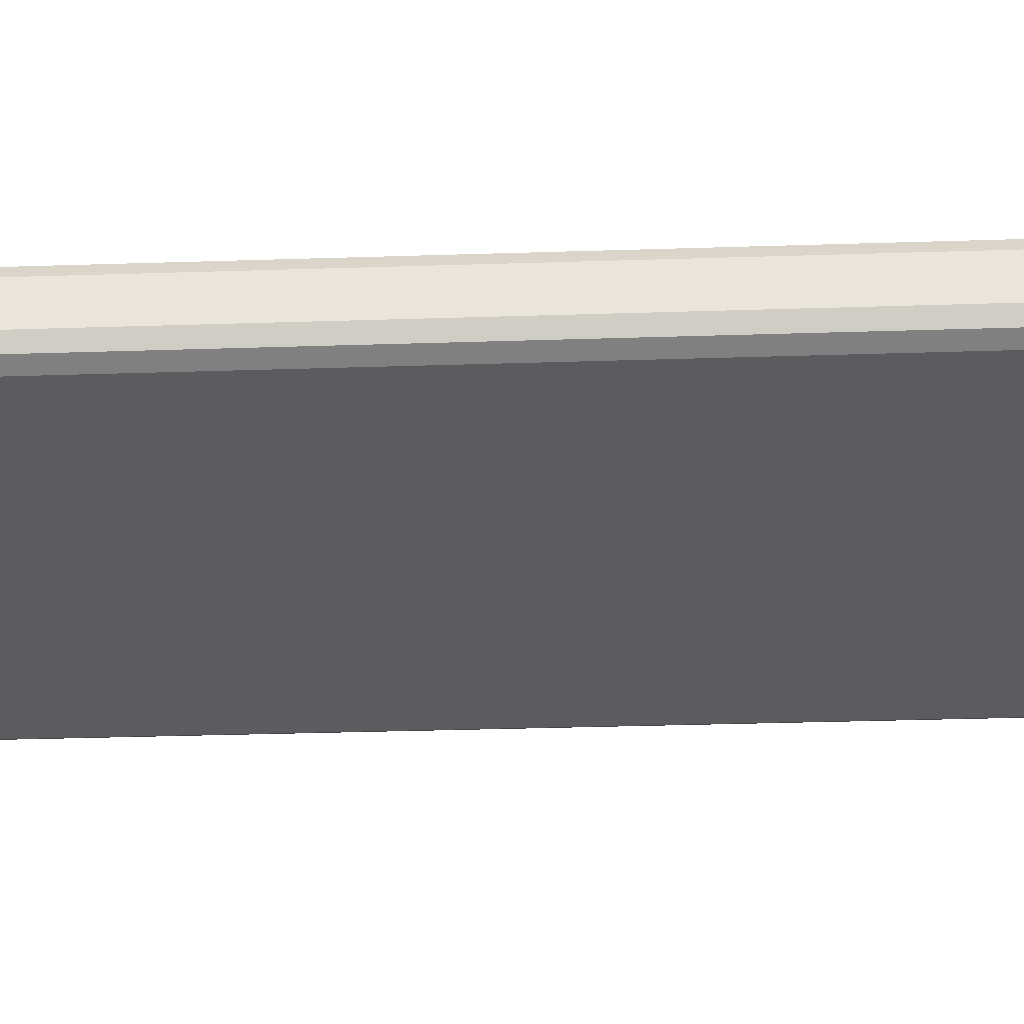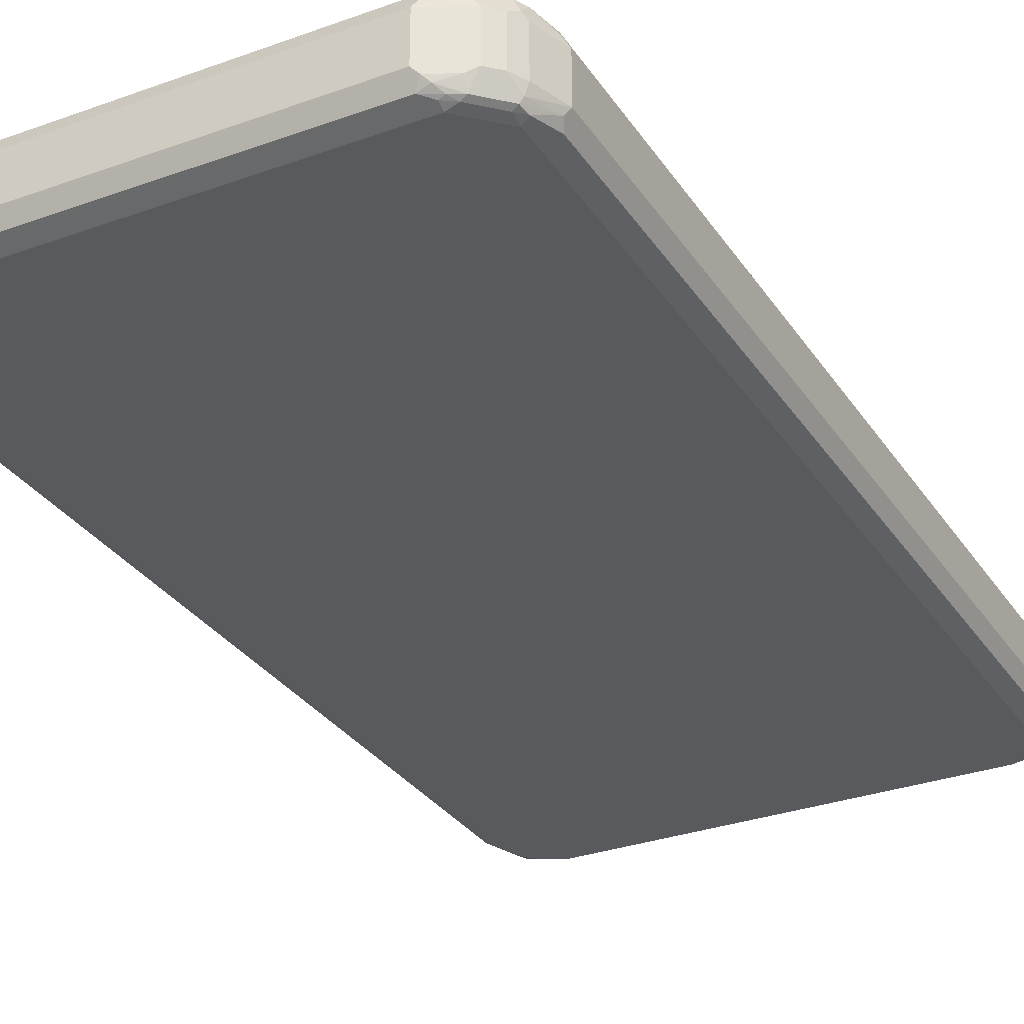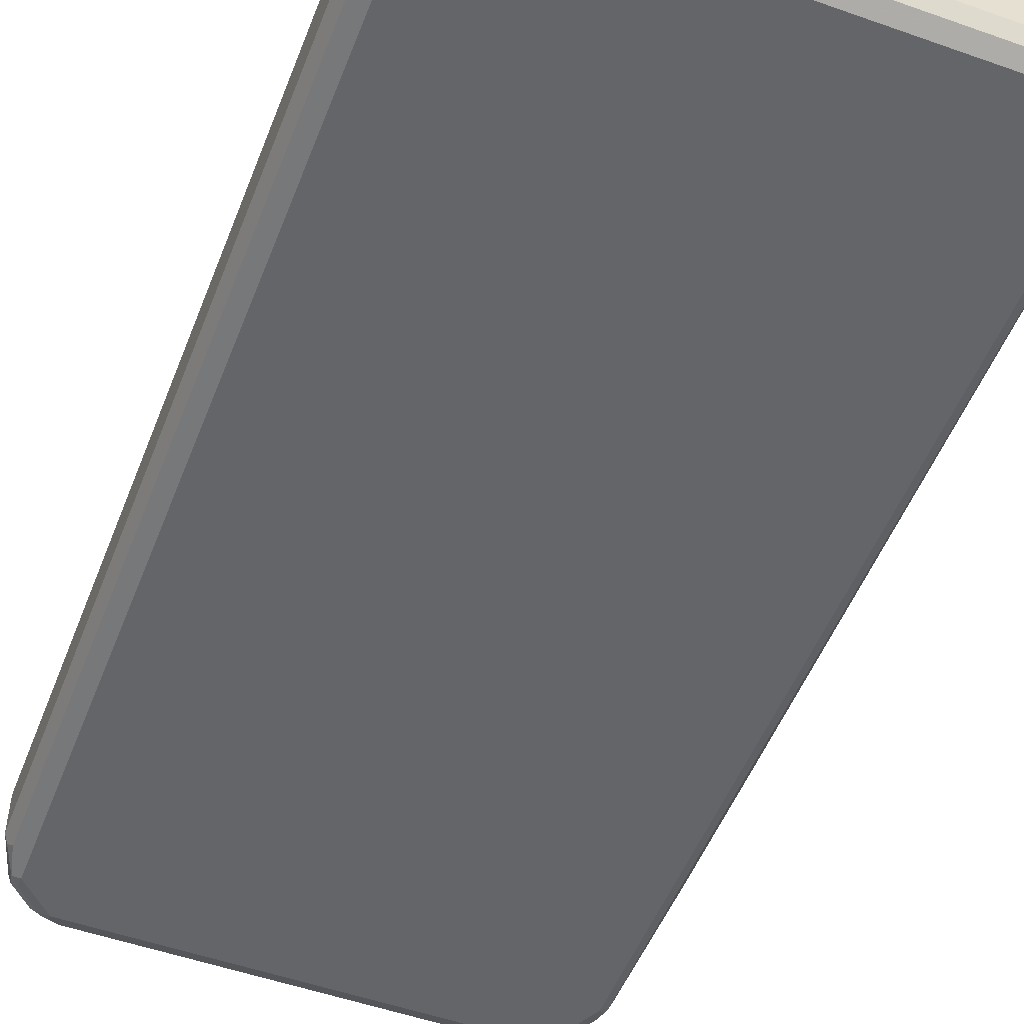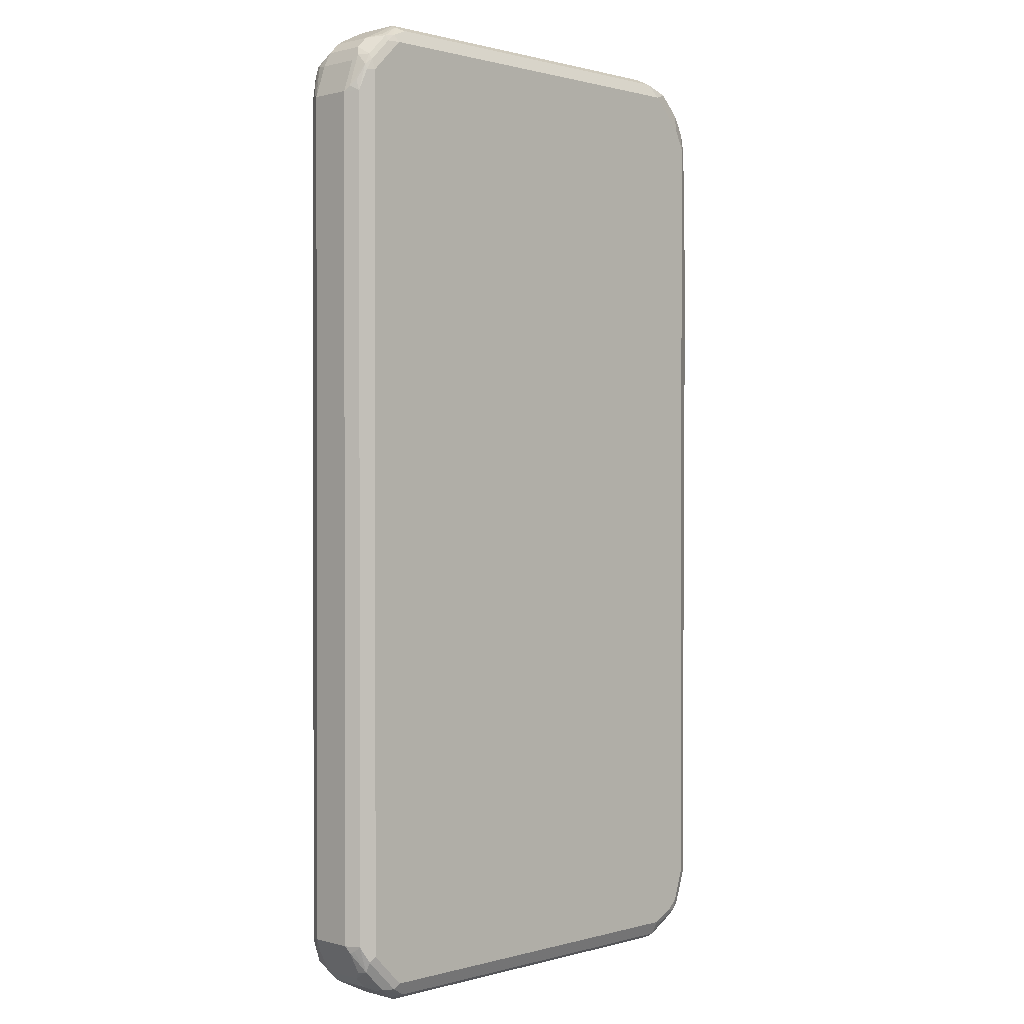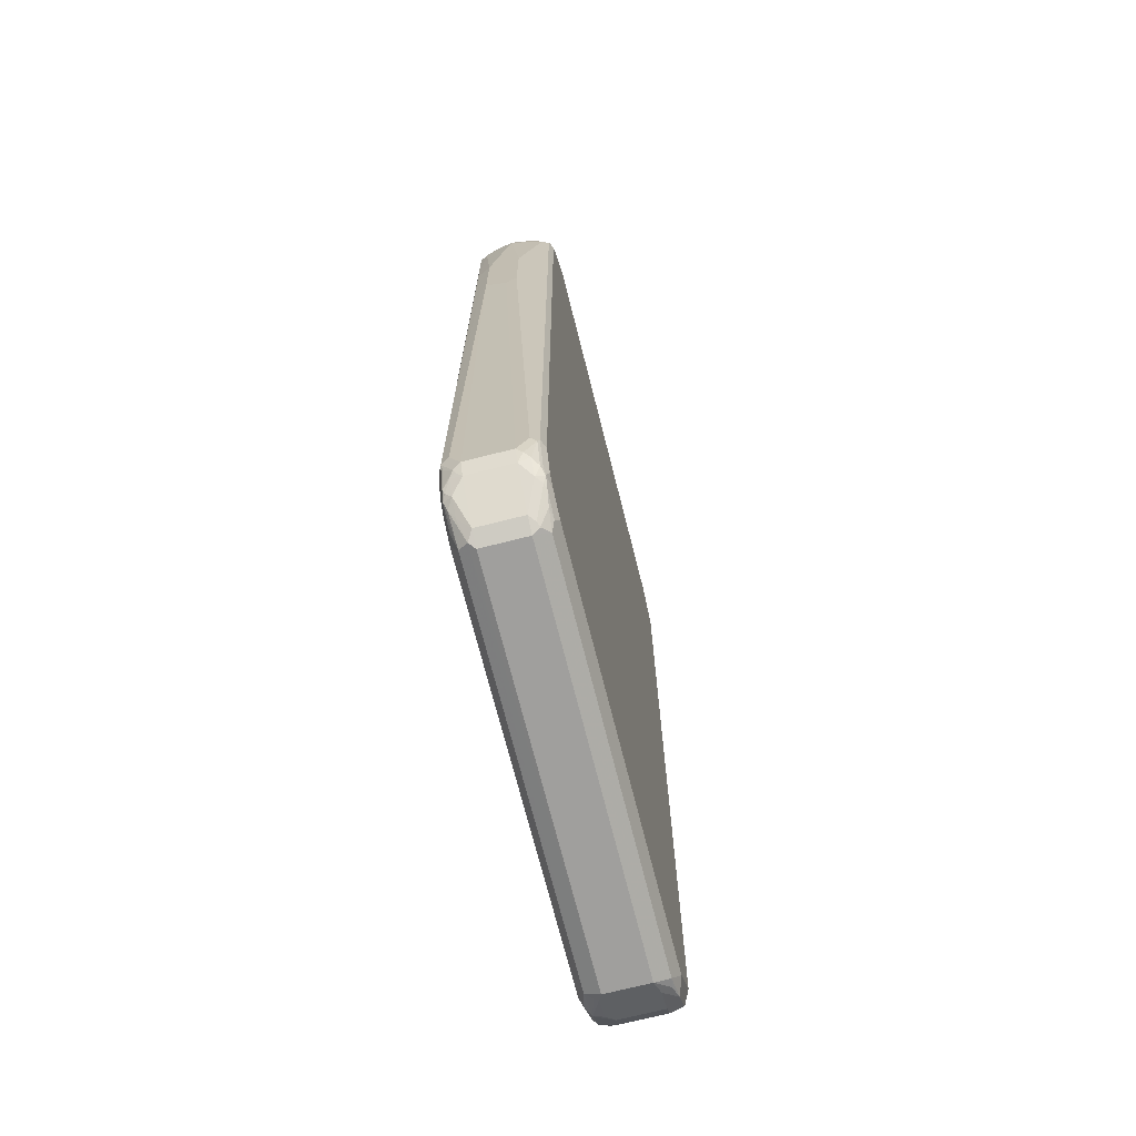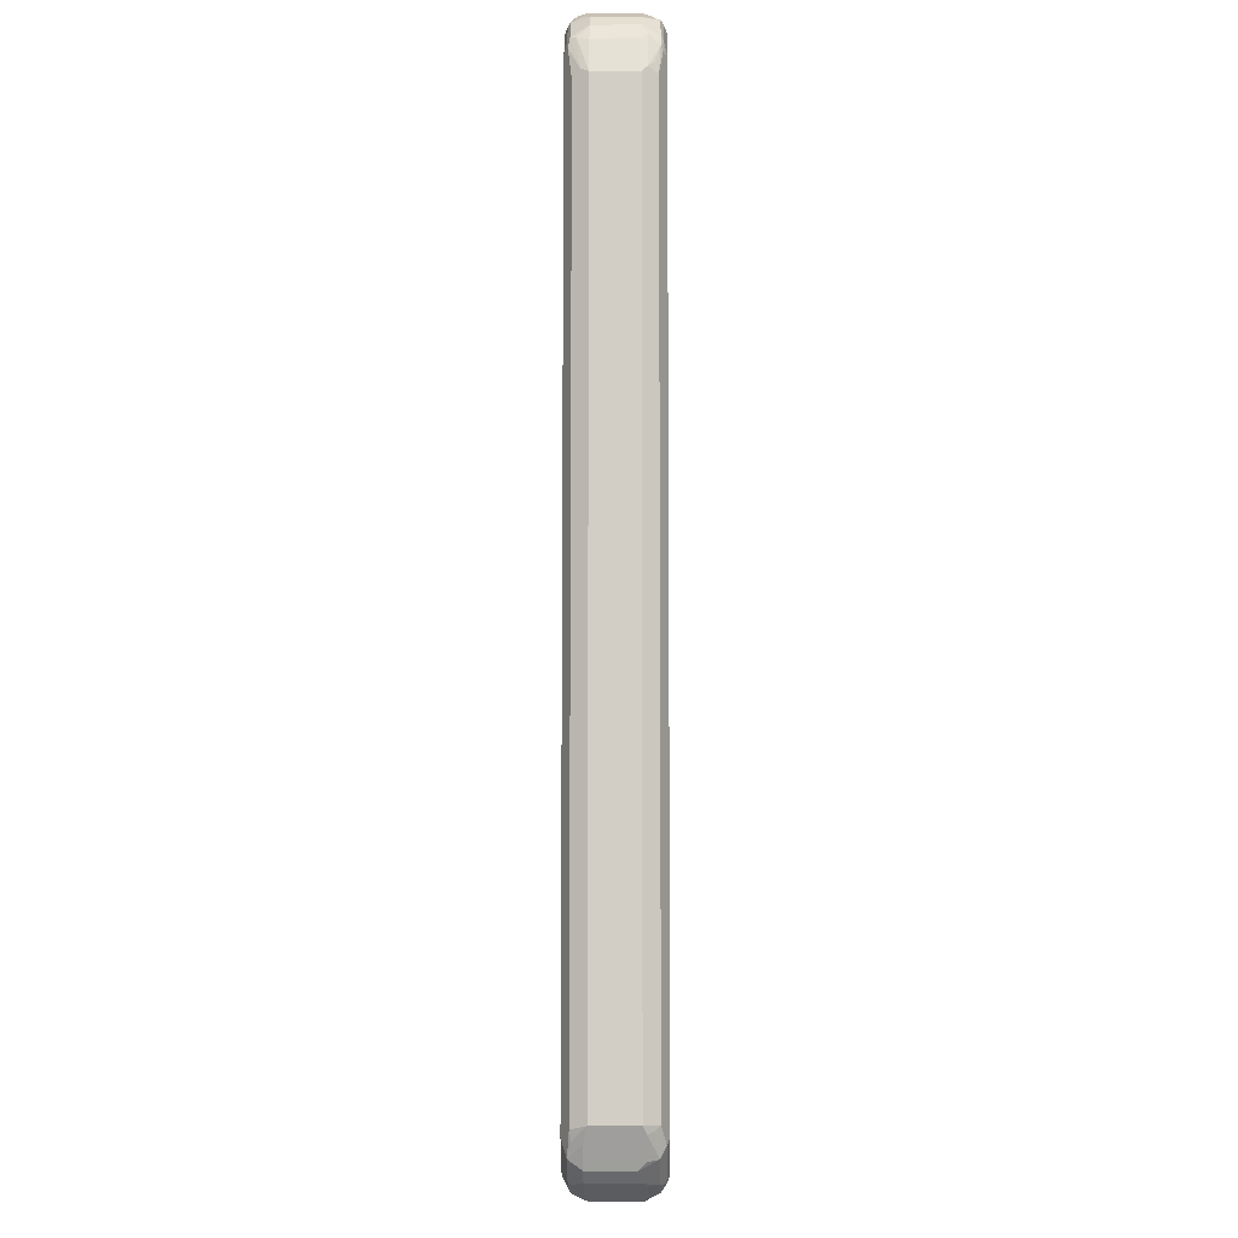
<metadata>
{"format":"obj","ext":"obj","renderer":"f3d","projection":"perspective","resolution":1024,"background":"white","views":[{"elev":-33.7,"azim":-87.5,"up":"+Z"},{"elev":-30.6,"azim":-152.4,"up":"+Z"},{"elev":-51.6,"azim":-21.0,"up":"+Z"},{"elev":0.7,"azim":-45.3,"up":"+Y"},{"elev":-71.3,"azim":104.2,"up":"+Y"},{"elev":-7.6,"azim":-89.3,"up":"+Y"}]}
</metadata>
<code>
v -0.438 -0.8162 0.07964
v 0.4379 -0.7764 0.07964
v 0.438 0.7764 0.07964
v 0.4645 0.3451 0.06635
v 0.4645 0.5243 0.06635
v 0.4712 0.3318 0.05309
v 0.4512 -0.783 0.07299
v 0.4579 -0.7764 0.05973
v 0.4579 -0.8162 0.03982
v 0.4512 -0.8228 0.05309
v 0.4479 -0.8012 0.06967
v 0.4313 -0.8428 0.07299
v 0.4181 -0.8362 0.07964
v 0.3583 -0.876 0.07964
v 0.3981 -0.856 0.07964
v 0.4181 -0.8585 0.07465
v 0.3782 -0.8784 0.07465
v 0.3583 -0.9025 0.06635
v -0.3583 -0.9025 0.06635
v -0.3783 -0.876 0.07964
v -0.3881 -0.8859 0.07465
v -0.4081 -0.8859 0.0647
v -0.428 -0.866 0.0647
v -0.4479 -0.8262 0.07465
v -0.4645 -0.7963 0.06635
v -0.4479 -0.846 0.0647
v -0.4678 -0.8062 0.05474
v -0.4711 -0.8096 0.04644
v -0.4513 -0.8494 0.04644
v -0.4778 -0.7963 0.03982
v -0.4645 0.2703 0.06635
v -0.4645 0.7764 0.06635
v -0.4778 0.7764 0.03982
v -0.4778 0.2703 0.03982
v -0.4778 -0.7963 -0.03982
v -0.4513 -0.8494 -0.03318
v -0.4446 -0.8626 0.03318
v -0.4247 -0.8826 0.03318
v -0.4446 -0.8626 -0.04644
v -0.4645 -0.8228 -0.04644
v -0.4479 -0.846 -0.06967
v -0.4611 -0.8196 -0.06303
v -0.4645 -0.803 -0.06635
v -0.4778 0.2703 -0.03982
v -0.4778 0.7764 -0.03982
v -0.4712 0.7831 -0.05309
v -0.4645 0.7698 -0.06635
v -0.4512 0.8229 -0.07299
v -0.4479 0.8411 -0.06967
v -0.4529 0.8387 -0.05973
v -0.4446 0.8627 -0.03982
v -0.4579 0.8362 -0.03982
v -0.4579 0.8362 0.03982
v -0.4529 0.8461 0.04976
v -0.4728 0.7864 0.04976
v -0.4529 0.8262 0.06967
v -0.4653 0.7953 0.06009
v -0.4512 0.8163 0.07299
v -0.4405 0.8362 0.07465
v -0.4429 0.8461 0.06967
v -0.4446 0.8627 0.03982
v -0.4247 0.8826 0.03982
v -0.4031 0.8859 0.06967
v -0.4006 0.876 0.07465
v -0.3782 0.876 0.07964
v -0.4379 0.8163 0.07964
v 0.3583 0.876 0.07964
v -0.3517 0.9025 0.06635
v -0.3849 0.8893 0.07299
v -0.3649 0.9092 0.05309
v -0.4006 0.8909 0.05973
v -0.3583 0.9158 0.03982
v 0.345 0.9025 0.06635
v 0.3384 0.9158 0.03982
v 0.3384 0.9158 -0.03982
v 0.3915 0.8893 -0.04644
v 0.365 0.9025 0.04644
v 0.4048 0.8826 0.04644
v 0.3882 0.8859 0.06967
v 0.3616 0.8992 0.06303
v 0.428 0.8461 0.06967
v 0.4446 0.8428 0.04644
v 0.4048 0.8826 -0.03318
v 0.3882 0.8859 -0.0647
v 0.3516 0.9092 -0.04644
v 0.3484 0.9058 -0.05474
v 0.3384 0.9025 -0.06635
v 0.3682 0.8859 -0.07465
v 0.3583 0.876 -0.07964
v 0.428 0.8262 -0.07465
v 0.418 0.8163 -0.07964
v 0.438 0.7764 -0.07964
v 0.4479 0.7864 -0.07465
v 0.4446 0.8163 -0.06635
v 0.428 0.8461 -0.0647
v 0.4446 0.8428 -0.03318
v 0.4512 0.8295 -0.04644
v 0.4479 0.8262 -0.05474
v 0.4529 0.7964 -0.06221
v 0.4579 0.8163 -0.03982
v 0.4579 0.7764 -0.05973
v 0.4778 0.7366 0
v 0.4579 0.8163 0.03982
v 0.4446 0.8229 0.06635
v 0.4479 0.8063 0.06967
v 0.4579 0.7764 0.05973
v 0.4778 0.5176 0.03982
v 0.4778 0.5375 -0.01991
v 0.4579 -0.7764 -0.05973
v 0.4778 0.3385 -0.01991
v 0.4579 -0.8162 -0.03982
v 0.4778 0.3186 0
v 0.4778 0.3385 0.03982
v 0.4512 0.7698 0.07299
v 0.418 0.8163 0.07964
v 0.4446 -0.8428 -0.03982
v 0.4529 -0.8262 -0.04976
v 0.4529 -0.7864 -0.06967
v 0.4512 -0.7764 -0.07299
v 0.4313 -0.8362 -0.07299
v 0.433 -0.846 -0.06967
v 0.4454 -0.8362 -0.05973
v 0.4247 -0.8626 -0.05973
v 0.3849 -0.9025 -0.03982
v 0.3733 -0.9058 -0.04976
v 0.3583 -0.9158 -0.03982
v 0.3849 -0.9025 0.03982
v 0.4446 -0.8428 0.03982
v 0.4247 -0.8626 0.05973
v 0.3981 -0.8834 0.05973
v 0.3682 -0.9108 0.04976
v 0.4081 -0.871 0.06967
v -0.3583 -0.9158 0.03982
v 0.3583 -0.9158 0.03982
v -0.3583 -0.9158 -0.03982
v -0.4114 -0.8892 0.04644
v -0.3716 -0.9091 0.04644
v -0.3683 -0.9058 0.05474
v -0.4247 -0.8826 -0.04644
v -0.3848 -0.9025 -0.04644
v -0.4081 -0.8859 -0.06967
v -0.438 -0.8162 -0.07964
v -0.4379 0.8163 -0.07964
v -0.4379 0.8387 -0.07465
v -0.4181 0.8586 -0.07465
v -0.4081 0.881 -0.06967
v -0.4247 0.8826 -0.03982
v -0.3683 0.9108 -0.04976
v -0.4081 0.8909 -0.04976
v -0.3782 0.9034 -0.05973
v -0.3583 0.9025 -0.06635
v -0.3583 0.9158 -0.03982
v -0.3782 0.8893 -0.07299
v -0.3882 0.8909 -0.06967
v -0.3981 0.8785 -0.07465
v -0.3782 0.876 -0.07964
v 0.4181 -0.8362 -0.07964
v 0.4379 -0.7764 -0.07964
v 0.4205 -0.856 -0.07465
v 0.3981 -0.856 -0.07964
v 0.4048 -0.8693 -0.07299
v 0.413 -0.866 -0.06967
v 0.3782 -0.8958 -0.05973
v 0.3649 -0.9091 -0.05309
v 0.3832 -0.8859 -0.06967
v 0.3517 -0.9025 -0.06635
v -0.365 -0.9025 -0.06635
v -0.3783 -0.876 -0.07964
v -0.3815 -0.8992 -0.06303
v 0.3583 -0.876 -0.07964
v 0.3649 -0.8892 -0.07299
v 0.4512 0.7764 -0.07299
v 0.428 -0.851 0.06967
v 0.4429 -0.8336 0.05973
v 0.4479 -0.8312 0.04976
f 2 3 1
f 4 3 2
f 4 5 3
f 4 6 5
f 7 6 4
f 7 8 6
f 7 9 8
f 7 10 9
f 7 11 10
f 7 12 11
f 7 13 12
f 7 2 13
f 7 4 2
f 13 2 14
f 15 13 14
f 15 16 13
f 15 14 16
f 17 16 14
f 17 18 16
f 17 14 18
f 14 19 18
f 20 19 14
f 21 19 20
f 21 22 19
f 21 23 22
f 21 24 23
f 21 20 24
f 24 20 1
f 25 24 1
f 25 26 24
f 25 27 26
f 28 27 25
f 28 26 27
f 28 29 26
f 28 30 29
f 28 25 30
f 25 31 30
f 25 1 31
f 31 1 32
f 31 32 33
f 31 33 34
f 30 31 34
f 30 34 35
f 29 30 35
f 29 35 36
f 29 36 37
f 29 37 26
f 37 38 26
f 37 39 38
f 37 36 39
f 40 39 36
f 40 41 39
f 40 35 41
f 40 36 35
f 42 41 35
f 42 43 41
f 42 35 43
f 43 35 44
f 45 43 44
f 46 43 45
f 46 47 43
f 46 48 47
f 46 49 48
f 50 49 46
f 50 51 49
f 50 52 51
f 50 45 52
f 50 46 45
f 52 45 33
f 53 52 33
f 53 54 52
f 53 33 54
f 55 54 33
f 55 56 54
f 55 57 56
f 55 32 57
f 55 33 32
f 57 32 56
f 58 56 32
f 59 56 58
f 60 56 59
f 60 54 56
f 60 61 54
f 60 62 61
f 60 63 62
f 60 59 63
f 59 64 63
f 59 65 64
f 59 66 65
f 59 58 66
f 58 32 66
f 32 1 66
f 3 66 1
f 67 66 3
f 65 66 67
f 68 65 67
f 69 65 68
f 69 64 65
f 69 63 64
f 70 63 69
f 70 71 63
f 70 72 71
f 70 68 72
f 70 69 68
f 73 72 68
f 74 72 73
f 74 75 72
f 74 76 75
f 77 76 74
f 77 78 76
f 77 79 78
f 77 74 79
f 80 79 74
f 80 73 79
f 80 74 73
f 73 67 79
f 73 68 67
f 79 67 81
f 79 81 82
f 78 79 82
f 78 82 83
f 78 83 76
f 76 83 84
f 85 76 84
f 85 75 76
f 86 75 85
f 86 87 75
f 86 84 87
f 86 85 84
f 88 87 84
f 88 89 87
f 90 89 88
f 90 91 89
f 90 92 91
f 90 93 92
f 90 94 93
f 90 95 94
f 90 84 95
f 90 88 84
f 95 84 96
f 95 96 97
f 98 95 97
f 98 94 95
f 98 99 94
f 98 97 99
f 100 99 97
f 100 101 99
f 100 102 101
f 100 103 102
f 100 96 103
f 100 97 96
f 103 96 82
f 103 82 104
f 103 104 105
f 106 103 105
f 102 103 106
f 102 106 107
f 102 107 108
f 102 108 101
f 108 109 101
f 110 109 108
f 110 111 109
f 110 112 111
f 110 108 112
f 108 107 112
f 113 112 107
f 113 9 112
f 113 8 9
f 113 6 8
f 113 107 6
f 6 107 5
f 106 5 107
f 106 114 5
f 106 105 114
f 114 105 3
f 114 3 5
f 105 81 3
f 104 81 105
f 104 82 81
f 115 3 81
f 115 67 3
f 115 81 67
f 111 112 9
f 111 9 116
f 111 116 117
f 111 117 109
f 118 109 117
f 118 119 109
f 118 120 119
f 118 121 120
f 122 121 118
f 122 123 121
f 122 116 123
f 122 117 116
f 122 118 117
f 124 123 116
f 124 125 123
f 124 126 125
f 124 127 126
f 124 116 127
f 128 127 116
f 129 127 128
f 130 127 129
f 130 131 127
f 130 132 131
f 130 129 132
f 132 129 16
f 132 16 18
f 132 18 131
f 131 18 19
f 133 131 19
f 133 134 131
f 133 135 134
f 133 38 135
f 136 38 133
f 136 22 38
f 137 22 136
f 137 138 22
f 137 133 138
f 137 136 133
f 138 133 19
f 138 19 22
f 22 23 38
f 23 26 38
f 24 26 23
f 139 135 38
f 140 135 139
f 140 141 135
f 140 139 141
f 139 41 141
f 139 39 41
f 139 38 39
f 41 142 141
f 43 142 41
f 43 47 142
f 47 143 142
f 48 143 47
f 144 143 48
f 144 145 143
f 144 49 145
f 144 48 49
f 49 146 145
f 49 147 146
f 51 147 49
f 51 62 147
f 51 61 62
f 51 54 61
f 52 54 51
f 148 147 62
f 149 147 148
f 149 146 147
f 149 150 146
f 149 148 150
f 148 151 150
f 148 152 151
f 148 72 152
f 148 62 72
f 71 72 62
f 71 62 63
f 152 72 75
f 152 75 151
f 87 151 75
f 87 89 151
f 153 151 89
f 154 151 153
f 154 150 151
f 154 146 150
f 154 155 146
f 154 153 155
f 155 153 156
f 155 156 145
f 155 145 146
f 156 143 145
f 156 89 143
f 153 89 156
f 89 91 143
f 91 157 143
f 158 157 91
f 119 157 158
f 120 157 119
f 159 157 120
f 159 160 157
f 159 161 160
f 162 161 159
f 162 163 161
f 162 125 163
f 162 123 125
f 162 159 123
f 159 121 123
f 159 120 121
f 164 163 125
f 164 165 163
f 164 166 165
f 164 126 166
f 164 125 126
f 166 126 135
f 167 166 135
f 167 168 166
f 167 141 168
f 169 141 167
f 169 135 141
f 169 167 135
f 141 142 168
f 168 142 170
f 166 168 170
f 171 166 170
f 165 166 171
f 165 171 161
f 165 161 163
f 171 170 161
f 160 161 170
f 160 170 157
f 170 142 157
f 142 143 157
f 134 135 126
f 127 134 126
f 131 134 127
f 172 119 158
f 172 109 119
f 172 101 109
f 172 99 101
f 172 93 99
f 172 92 93
f 172 158 92
f 92 158 91
f 94 99 93
f 173 16 129
f 12 16 173
f 12 13 16
f 12 173 174
f 12 174 10
f 12 10 11
f 174 175 10
f 174 128 175
f 174 129 128
f 174 173 129
f 128 9 175
f 128 116 9
f 10 175 9
f 96 83 82
f 96 84 83
f 45 44 33
f 44 35 33
f 35 34 33
f 20 14 1
f 14 2 1

</code>
